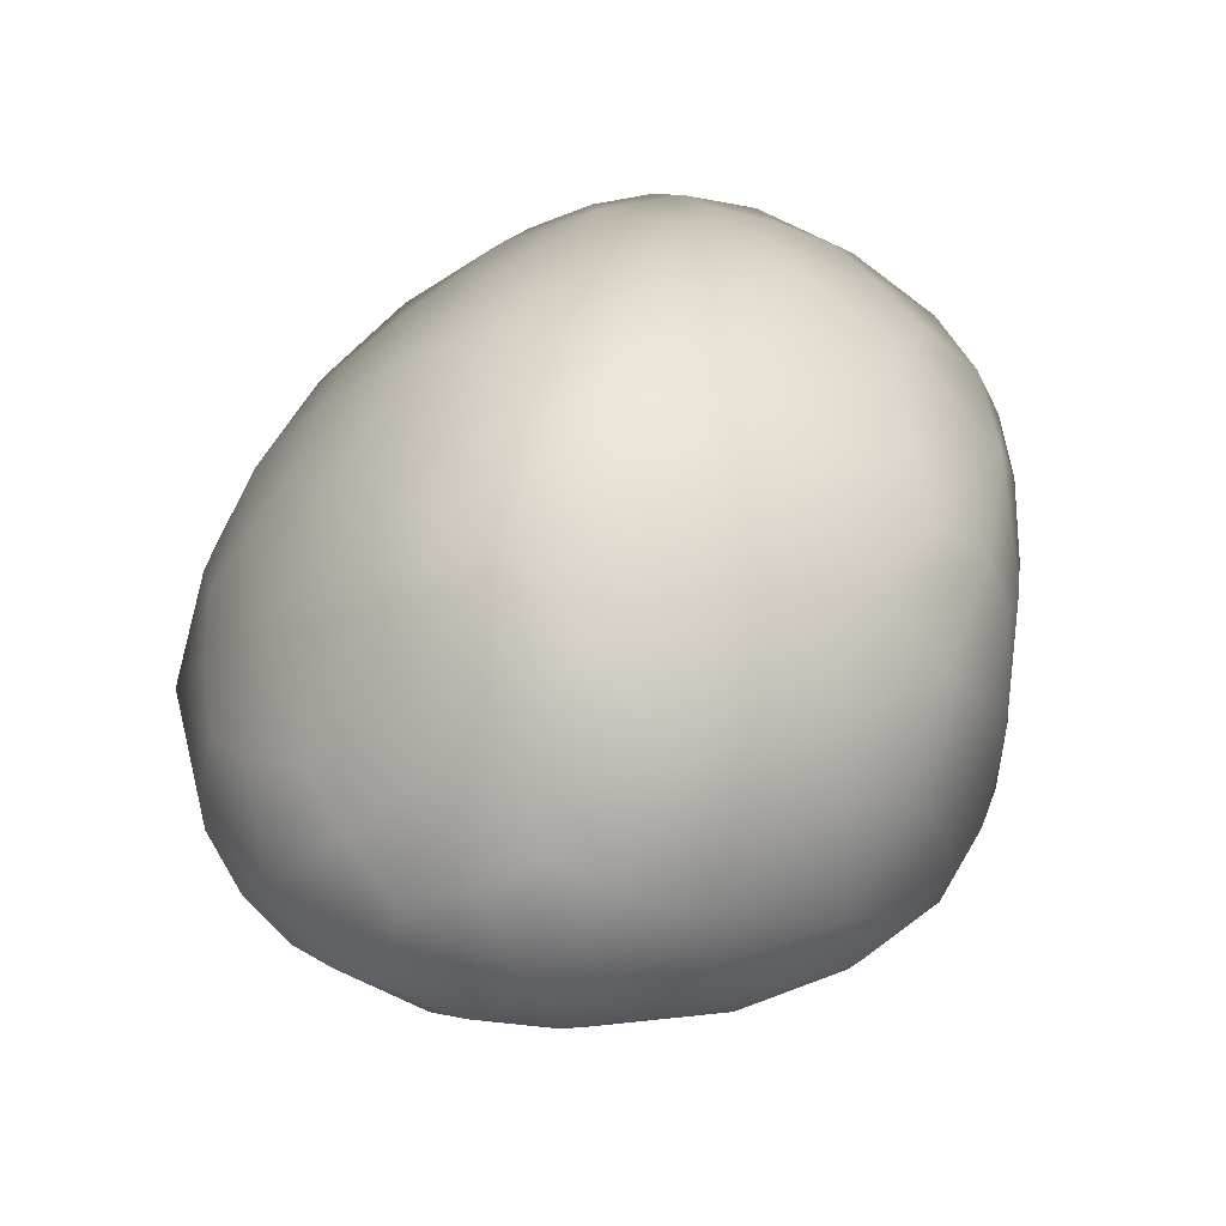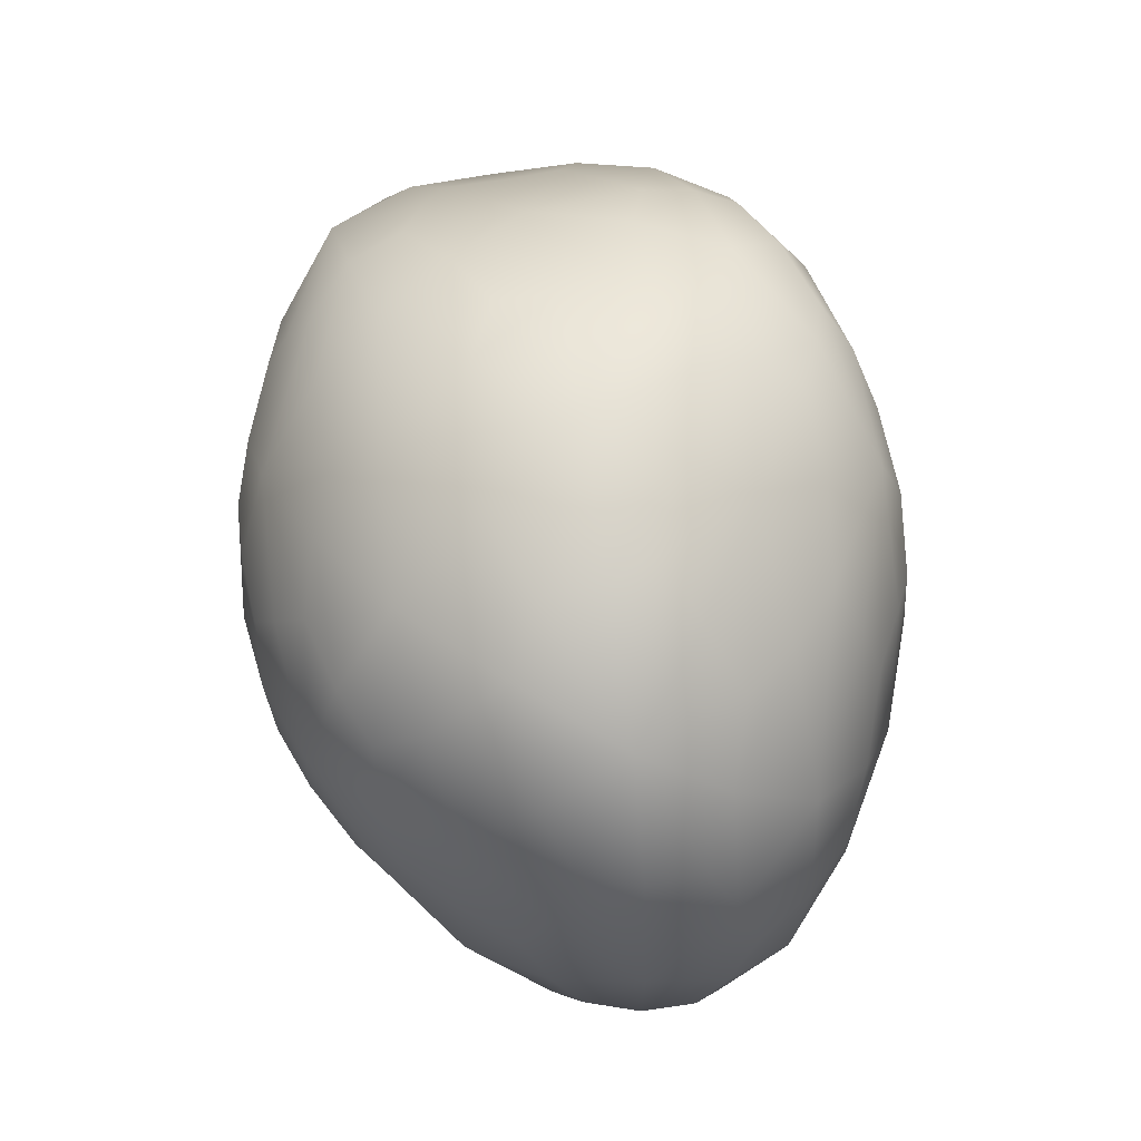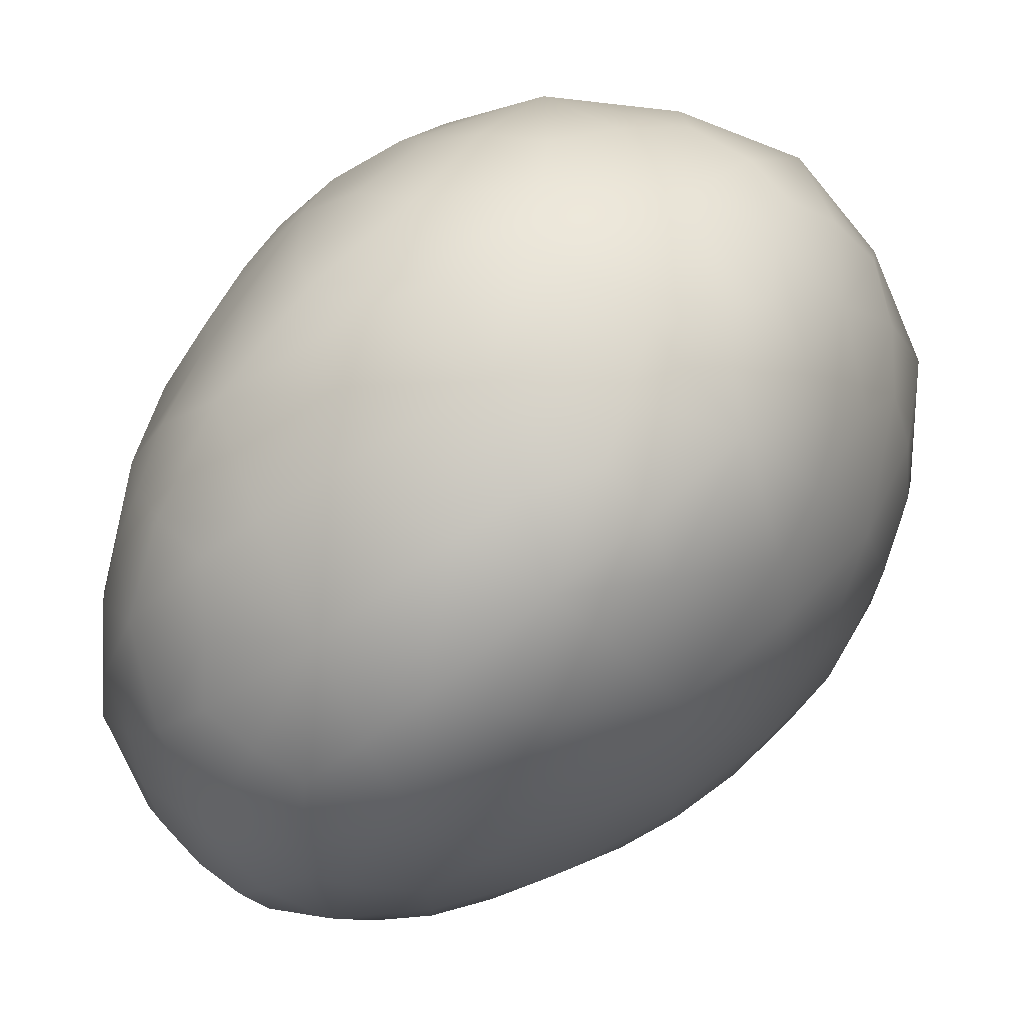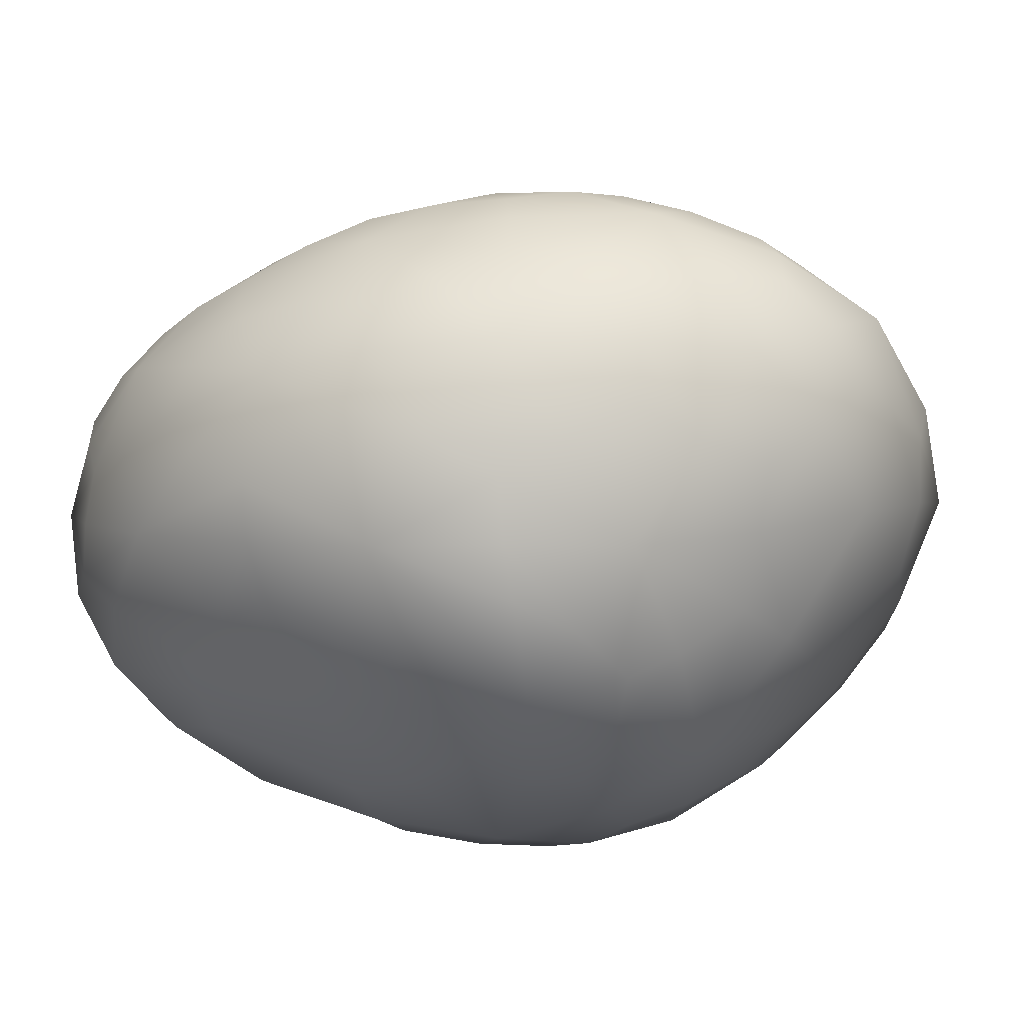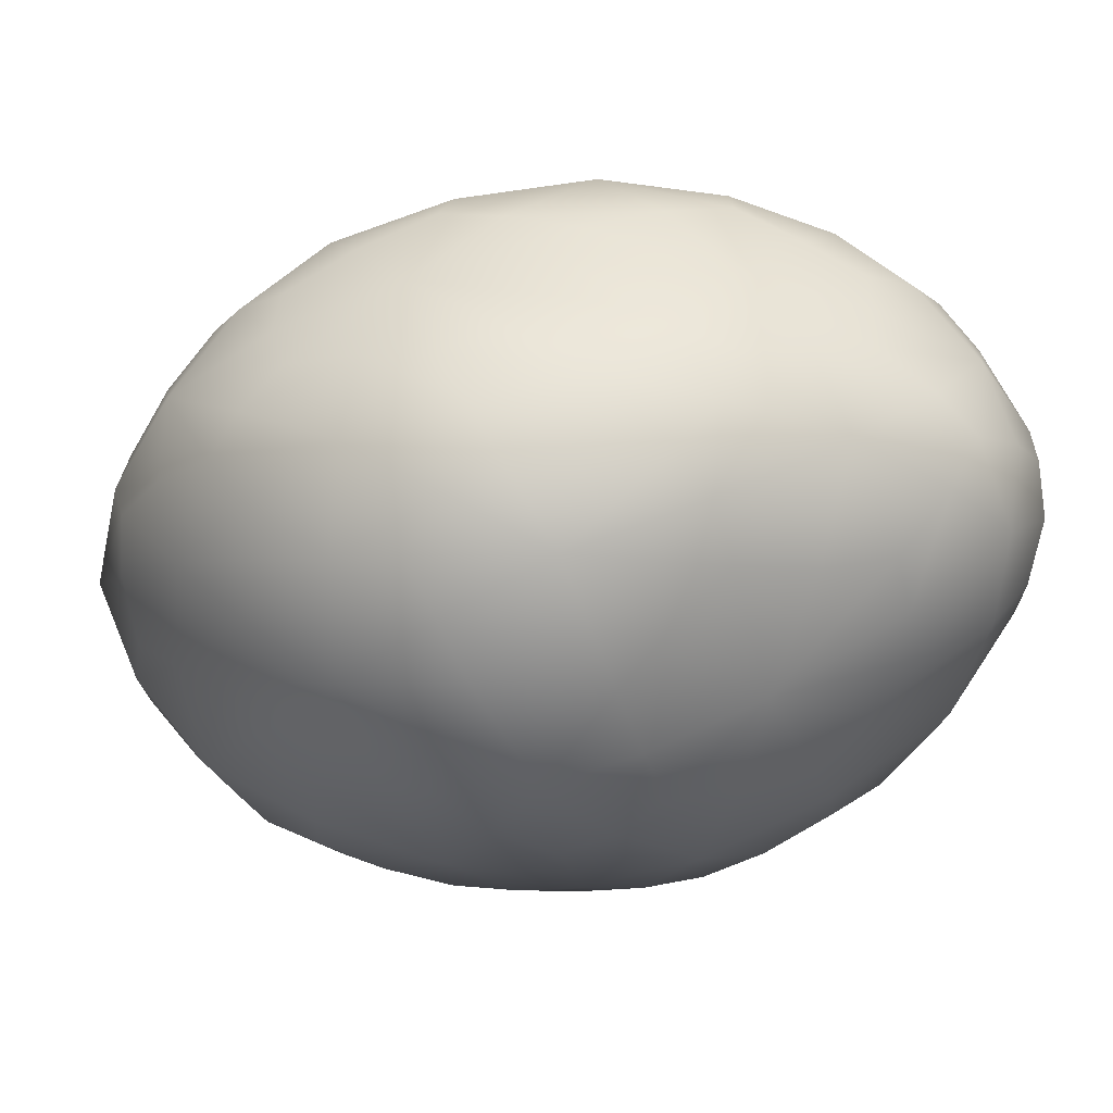
<metadata>
{"format":"obj","ext":"obj","renderer":"f3d","projection":"perspective","resolution":1024,"background":"white","views":[{"elev":40.6,"azim":-31.3,"up":"+Y"},{"elev":69.0,"azim":-98.9,"up":"+Z"},{"elev":14.4,"azim":172.8,"up":"+Z"},{"elev":-52.8,"azim":-127.4,"up":"+Y"},{"elev":-45.0,"azim":55.2,"up":"+Y"}]}
</metadata>
<code>
v  -0.391 10.82 -3.64
v  13.31 5.499 -5.622
v  6.68 5.104 -16.99
v  -9.172 4.511 -11.11
v  -11.32 4.936 4.658
v  3.44 5.048 8.516
v  12.27 -3.856 -13.05
v  -2.9 -4.829 -16.31
v  -13.96 -4.656 -3.19
v  -4.036 -4.677 9.202
v  10.4 -4.34 2.718
v  -0.6596 -10.69 -3.054
v  7.163 9.736 -5.243
v  3.963 9.342 -11.84
v  -5.045 9.037 -8.156
v  -7.081 9.156 1.116
v  1.518 9.296 3.167
v  10.93 6.532 -12.9
v  -1.304 5.317 -15.69
v  -12.38 5.267 -3.508
v  -5.412 5.863 8.583
v  10.17 6.142 2.106
v  14.53 0.9013 -10.49
v  2.603 0.02567 -18.6
v  -14.03 0.05698 -7.609
v  -10.84 -0.02772 9.115
v  6.922 0.2178 7.481
v  13.16 0.5747 -1.214
v  10.59 0.8813 -16.79
v  -7.041 -0.2284 -15.16
v  -15.48 0.1993 1.663
v  -1.609 -0.07415 11.41
v  5.291 -5.277 -16.16
v  -9.524 -5.746 -11.16
v  -11.48 -5.502 3.841
v  4.446 -5.547 8.111
v  13.11 -4.79 -5.587
v  5.445 -8.834 -7.884
v  -2.056 -9.249 -10.75
v  -7.412 -9.169 -3.67
v  -1.573 -9.29 4.25
v  6.866 -8.712 1.388
v  3.639 10.47 -7.006
v  10.9 7.646 -8.144
v  7.626 9.001 -10.37
v  7.609 7.355 -14.43
v  -0.5101 10.22 -7.989
v  3.394 6.878 -15.39
v  -0.7374 8.278 -12.31
v  -5.362 6.59 -12.05
v  -4.472 10.17 -3.443
v  -9.251 6.558 -7.831
v  -8.588 8.19 -3.538
v  -10.7 6.765 0.9501
v  -2.214 10.23 0.5205
v  -8.292 7.038 5.237
v  -3.925 8.522 4.713
v  -0.06905 7.087 7.325
v  2.731 10.44 -1.747
v  5.532 7.17 5.032
v  6.62 8.819 0.1531
v  10.81 7.492 -2.884
v  14.29 2.401 -5.852
v  12.82 -3.008 -1.37
v  14.23 -1.174 -5.956
v  14.13 -2.687 -10.15
v  7.048 2.101 -18.09
v  10 -2.851 -15.97
v  6.515 -1.531 -17.84
v  1.731 -3.552 -17.72
v  -10.63 1.534 -11.62
v  -6.884 -3.801 -14.79
v  -10.76 -2.066 -11.7
v  -13.22 -3.604 -7.509
v  -13.21 1.811 5.667
v  -14.52 -3.453 1.001
v  -13.48 -1.861 5.322
v  -9.282 -3.565 7.932
v  2.983 1.786 9.883
v  -0.2359 -3.62 10.26
v  3.322 -1.944 9.701
v  7.587 -3.42 6.578
v  13.19 -0.6935 -13.97
v  9.883 4.418 -16.14
v  12.54 2.942 -13.89
v  13.54 4.524 -9.958
v  -2.611 -1.787 -17.31
v  -6.105 3.322 -14.48
v  -1.964 1.735 -17.07
v  2.911 3.603 -17.74
v  -15.37 -1.492 -2.934
v  -13.64 3.644 1.158
v  -14.75 1.933 -3.123
v  -12.47 3.421 -7.623
v  -5.801 -1.701 10.67
v  -1.218 3.795 10.24
v  -6.443 1.984 10.47
v  -9.661 3.792 8.075
v  10.45 -1.28 3.317
v  12.92 4.253 -1.448
v  10.5 2.404 3.134
v  7.292 3.995 6.577
v  0.6331 -10.14 -7.275
v  0.07407 -6.81 -14.96
v  2.877 -8.241 -11.9
v  8.02 -6.302 -12.78
v  -3.618 -10.23 -5.939
v  -10.8 -6.861 -6.195
v  -6.564 -8.501 -8.85
v  -5.115 -6.978 -13.25
v  -3.368 -10.26 -0.68
v  -5.842 -6.826 6.215
v  -7.095 -8.427 1.669
v  -11.58 -6.758 -0.9351
v  1.634 -10.08 1.235
v  7.778 -6.522 4.507
v  3.679 -8.288 5.123
v  -0.06971 -6.861 7.754
v  3.817 -9.911 -2.949
v  10.81 -6.113 -9.133
v  8.847 -7.825 -3.921
v  10.76 -6.233 -0.3518
v  3.248 10.63 -4.38
v  5.699 9.887 -8.761
v  1.701 10.46 -7.649
v  10.77 7.787 -5.508
v  12.48 6.208 -9.279
v  9.279 8.463 -9.338
v  7.718 8.271 -12.62
v  9.007 6.009 -15.41
v  5.621 7.343 -14.93
v  -0.5402 9.46 -10.23
v  -2.701 10.31 -5.787
v  3.049 5.328 -16.76
v  1.412 7.613 -14.06
v  -3.151 7.476 -12.26
v  -5.587 5.036 -13.58
v  -7.35 6.856 -9.936
v  -6.464 9.383 -3.491
v  -3.724 10.34 -1.221
v  -11.07 5.028 -7.644
v  -9.003 7.421 -5.842
v  -9.961 7.497 -1.209
v  -12.21 5.267 0.8934
v  -9.528 7.175 3.167
v  -3.041 9.524 2.536
v  0.3673 10.43 -0.2622
v  -8.809 5.577 6.91
v  -6.391 7.853 5.141
v  -2.045 7.885 6.198
v  -0.7658 5.607 9.004
v  2.752 7.325 6.276
v  4.54 9.813 -0.8718
v  6.963 5.74 5.796
v  6.193 8.042 2.766
v  8.929 8.264 -1.449
v  12.23 5.986 -1.892
v  13.73 3.236 -3.499
v  14.32 0.6742 -5.944
v  14.28 3.393 -8.064
v  11.95 -2.08 0.9346
v  12.11 -4.705 -1.181
v  13.65 -2.154 -3.584
v  14.37 -1.985 -8.217
v  13.05 -4.444 -9.718
v  13.94 -1.612 -12.17
v  8.809 3.211 -17.31
v  6.88 0.3837 -18.15
v  4.997 2.755 -18.19
v  11.9 -1.634 -15.25
v  9.229 -4.673 -14.83
v  8.306 -2.238 -17.01
v  4.17 -2.667 -17.92
v  1.039 -5.249 -16.64
v  -0.3199 -2.609 -17.83
v  -8.437 2.332 -13.31
v  -10.92 -0.1667 -11.67
v  -11.88 2.456 -9.621
v  -5.042 -2.732 -16.18
v  -6.304 -5.479 -14.19
v  -8.763 -3.049 -13.46
v  -12.2 -2.901 -9.667
v  -12.21 -5.352 -7.122
v  -14.57 -2.461 -5.313
v  -13.7 2.748 3.483
v  -13.7 0.02998 5.723
v  -11.53 2.691 7.184
v  -15.28 -2.388 -0.7478
v  -13.31 -5.211 0.2653
v  -14.18 -2.699 3.098
v  -11.69 -2.821 6.803
v  -7.817 -5.246 7.011
v  -7.652 -2.552 9.583
v  0.9658 2.687 10.4
v  2.819 -0.03277 10
v  5.275 2.825 8.46
v  -2.935 -2.581 10.76
v  0.2163 -5.295 9.132
v  1.551 -2.897 10.23
v  5.689 -2.759 8.279
v  7.819 -5.098 5.665
v  8.951 -2.275 5.239
v  13 1.038 -14.02
v  11.22 3.819 -15.21
v  13.14 3.826 -12.03
v  -2.292 -0.08519 -17.33
v  -4.201 2.572 -15.87
v  0.6219 2.702 -17.6
v  -15.35 0.211 -2.948
v  -14.44 2.812 -0.8974
v  -13.76 2.72 -5.53
v  -6.455 0.004436 10.82
v  -3.823 2.958 10.55
v  -8.389 2.972 9.417
v  10.35 0.4677 3.376
v  12.02 3.42 0.7327
v  8.923 3.264 5.056
v  -1.563 -10.35 -6.808
v  1.637 -9.385 -9.502
v  2.12 -10.17 -5.254
v  -2.603 -7.164 -14.06
v  1.603 -7.602 -13.69
v  5.414 -7.367 -12.34
v  9.324 -6.441 -10.85
v  -3.927 -10.35 -3.352
v  -4.974 -9.543 -7.405
v  -11.2 -7.035 -3.499
v  -8.73 -7.767 -7.641
v  -5.946 -7.835 -11.21
v  -1.063 -10.37 0.579
v  -4.857 -9.553 0.484
v  -2.779 -7.102 7.138
v  -6.659 -7.723 4.173
v  -9.645 -7.646 0.2485
v  2.934 -10.09 -0.6889
v  2.839 -9.344 3.263
v  9.219 -6.615 2.25
v  5.969 -7.447 5.063
v  1.807 -7.723 6.575
v  6.313 -9.055 -3.183
v  9.693 -7.074 -6.69
v  10.25 -7.042 -2.057
g GeoSphere001
f -242 -120 -200 -118
f -120 -230 -119 -200
f -229 -118 -200 -119
f -230 -117 -199 -115
f -117 -241 -116 -199
f -225 -115 -199 -116
f -230 -115 -198 -119
f -115 -225 -114 -198
f -229 -119 -198 -114
f -229 -114 -197 -112
f -114 -225 -113 -197
f -240 -112 -197 -113
f -242 -118 -196 -110
f -118 -229 -111 -196
f -228 -110 -196 -111
f -229 -112 -195 -108
f -112 -240 -109 -195
f -224 -108 -195 -109
f -229 -108 -194 -111
f -108 -224 -107 -194
f -228 -111 -194 -107
f -228 -107 -193 -105
f -107 -224 -106 -193
f -239 -105 -193 -106
f -242 -110 -192 -103
f -110 -228 -104 -192
f -227 -103 -192 -104
f -228 -105 -191 -101
f -105 -239 -102 -191
f -223 -101 -191 -102
f -228 -101 -190 -104
f -101 -223 -100 -190
f -227 -104 -190 -100
f -227 -100 -189 -98
f -100 -223 -99 -189
f -238 -98 -189 -99
f -242 -103 -188 -96
f -103 -227 -97 -188
f -226 -96 -188 -97
f -227 -98 -187 -94
f -98 -238 -95 -187
f -222 -94 -187 -95
f -227 -94 -186 -97
f -94 -222 -93 -186
f -226 -97 -186 -93
f -226 -93 -185 -91
f -93 -222 -92 -185
f -237 -91 -185 -92
f -242 -96 -184 -120
f -96 -226 -90 -184
f -230 -120 -184 -90
f -226 -91 -183 -88
f -91 -237 -89 -183
f -221 -88 -183 -89
f -226 -88 -182 -90
f -88 -221 -87 -182
f -230 -90 -182 -87
f -230 -87 -181 -117
f -87 -221 -86 -181
f -241 -117 -181 -86
f -241 -85 -180 -83
f -85 -215 -84 -180
f -220 -83 -180 -84
f -215 -82 -179 -80
f -82 -232 -81 -179
f -206 -80 -179 -81
f -215 -80 -178 -84
f -80 -206 -79 -178
f -220 -84 -178 -79
f -220 -79 -177 -77
f -79 -206 -78 -177
f -236 -77 -177 -78
f -240 -76 -176 -74
f -76 -214 -75 -176
f -219 -74 -176 -75
f -214 -73 -175 -71
f -73 -236 -72 -175
f -210 -71 -175 -72
f -214 -71 -174 -75
f -71 -210 -70 -174
f -219 -75 -174 -70
f -219 -70 -173 -68
f -70 -210 -69 -173
f -235 -68 -173 -69
f -239 -67 -172 -65
f -67 -213 -66 -172
f -218 -65 -172 -66
f -213 -64 -171 -62
f -64 -235 -63 -171
f -209 -62 -171 -63
f -213 -62 -170 -66
f -62 -209 -61 -170
f -218 -66 -170 -61
f -218 -61 -169 -59
f -61 -209 -60 -169
f -234 -59 -169 -60
f -238 -58 -168 -56
f -58 -212 -57 -168
f -217 -56 -168 -57
f -212 -55 -167 -53
f -55 -234 -54 -167
f -208 -53 -167 -54
f -212 -53 -166 -57
f -53 -208 -52 -166
f -217 -57 -166 -52
f -217 -52 -165 -50
f -52 -208 -51 -165
f -233 -50 -165 -51
f -237 -49 -164 -47
f -49 -211 -48 -164
f -216 -47 -164 -48
f -211 -46 -163 -44
f -46 -233 -45 -163
f -207 -44 -163 -45
f -211 -44 -162 -48
f -44 -207 -43 -162
f -216 -48 -162 -43
f -216 -43 -161 -41
f -43 -207 -42 -161
f -232 -41 -161 -42
f -236 -73 -160 -77
f -73 -214 -40 -160
f -220 -77 -160 -40
f -214 -76 -159 -39
f -76 -240 -113 -159
f -225 -39 -159 -113
f -214 -39 -158 -40
f -39 -225 -38 -158
f -220 -40 -158 -38
f -220 -38 -157 -83
f -38 -225 -116 -157
f -241 -83 -157 -116
f -235 -64 -156 -68
f -64 -213 -37 -156
f -219 -68 -156 -37
f -213 -67 -155 -36
f -67 -239 -106 -155
f -224 -36 -155 -106
f -213 -36 -154 -37
f -36 -224 -35 -154
f -219 -37 -154 -35
f -219 -35 -153 -74
f -35 -224 -109 -153
f -240 -74 -153 -109
f -234 -55 -152 -59
f -55 -212 -34 -152
f -218 -59 -152 -34
f -212 -58 -151 -33
f -58 -238 -99 -151
f -223 -33 -151 -99
f -212 -33 -150 -34
f -33 -223 -32 -150
f -218 -34 -150 -32
f -218 -32 -149 -65
f -32 -223 -102 -149
f -239 -65 -149 -102
f -233 -46 -148 -50
f -46 -211 -31 -148
f -217 -50 -148 -31
f -211 -49 -147 -30
f -49 -237 -92 -147
f -222 -30 -147 -92
f -211 -30 -146 -31
f -30 -222 -29 -146
f -217 -31 -146 -29
f -217 -29 -145 -56
f -29 -222 -95 -145
f -238 -56 -145 -95
f -232 -82 -144 -41
f -82 -215 -28 -144
f -216 -41 -144 -28
f -215 -85 -143 -27
f -85 -241 -86 -143
f -221 -27 -143 -86
f -215 -27 -142 -28
f -27 -221 -26 -142
f -216 -28 -142 -26
f -216 -26 -141 -47
f -26 -221 -89 -141
f -237 -47 -141 -89
f -231 -25 -140 -23
f -25 -204 -24 -140
f -205 -23 -140 -24
f -204 -22 -139 -21
f -22 -235 -69 -139
f -210 -21 -139 -69
f -204 -21 -138 -24
f -21 -210 -20 -138
f -205 -24 -138 -20
f -205 -20 -137 -19
f -20 -210 -72 -137
f -236 -19 -137 -72
f -231 -18 -136 -25
f -18 -203 -17 -136
f -204 -25 -136 -17
f -203 -16 -135 -15
f -16 -234 -60 -135
f -209 -15 -135 -60
f -203 -15 -134 -17
f -15 -209 -14 -134
f -204 -17 -134 -14
f -204 -14 -133 -22
f -14 -209 -63 -133
f -235 -22 -133 -63
f -231 -13 -132 -18
f -13 -202 -12 -132
f -203 -18 -132 -12
f -202 -11 -131 -10
f -11 -233 -51 -131
f -208 -10 -131 -51
f -202 -10 -130 -12
f -10 -208 -9 -130
f -203 -12 -130 -9
f -203 -9 -129 -16
f -9 -208 -54 -129
f -234 -16 -129 -54
f -231 -8 -128 -13
f -8 -201 -7 -128
f -202 -13 -128 -7
f -201 -6 -127 -5
f -6 -232 -42 -127
f -207 -5 -127 -42
f -201 -5 -126 -7
f -5 -207 -4 -126
f -202 -7 -126 -4
f -202 -4 -125 -11
f -4 -207 -45 -125
f -233 -11 -125 -45
f -231 -23 -124 -8
f -23 -205 -3 -124
f -201 -8 -124 -3
f -205 -19 -123 -2
f -19 -236 -78 -123
f -206 -2 -123 -78
f -205 -2 -122 -3
f -2 -206 -1 -122
f -201 -3 -122 -1
f -201 -1 -121 -6
f -1 -206 -81 -121
f -232 -6 -121 -81

</code>
